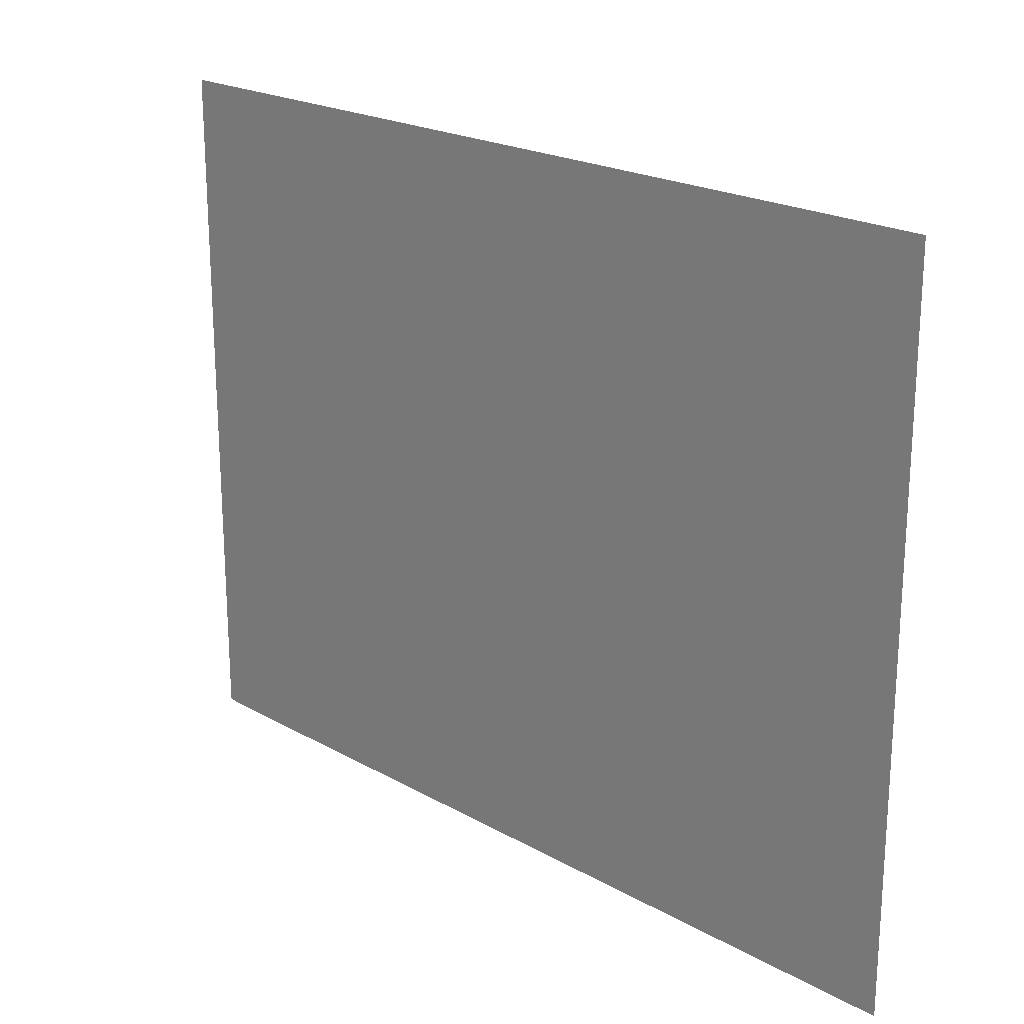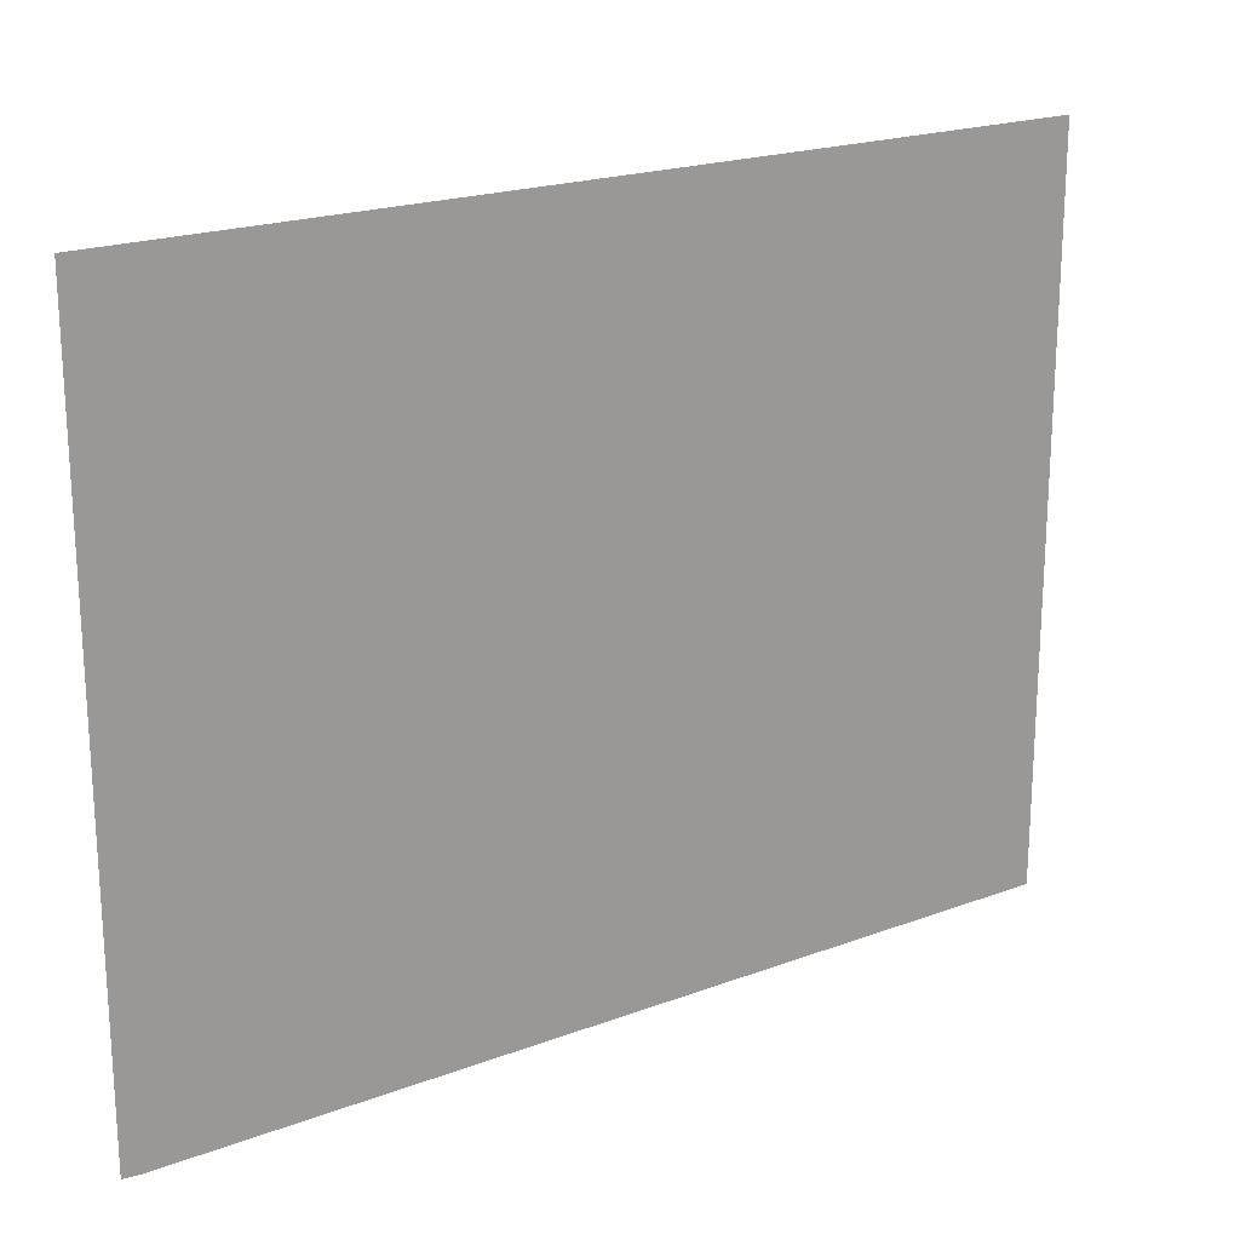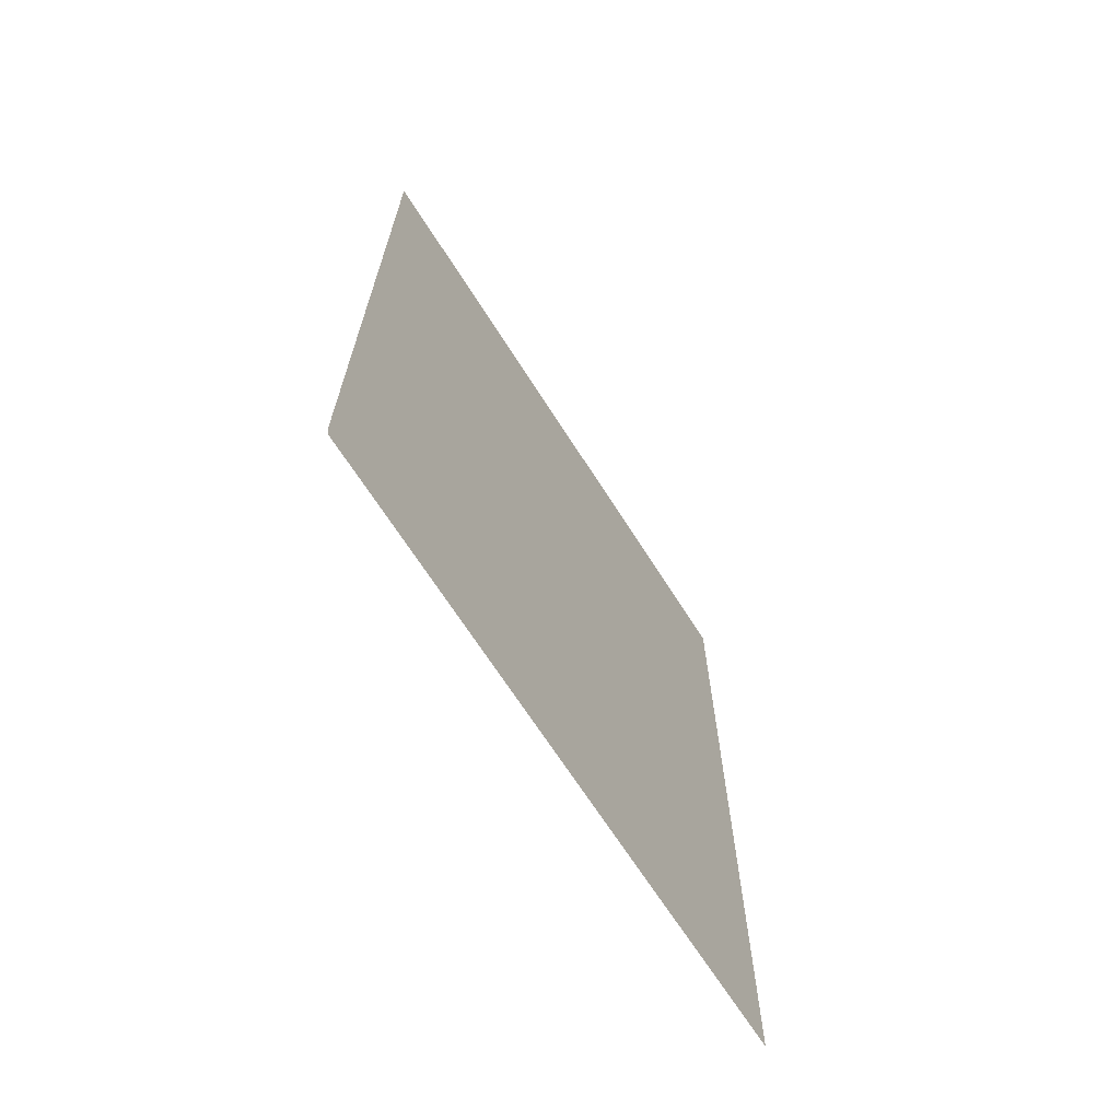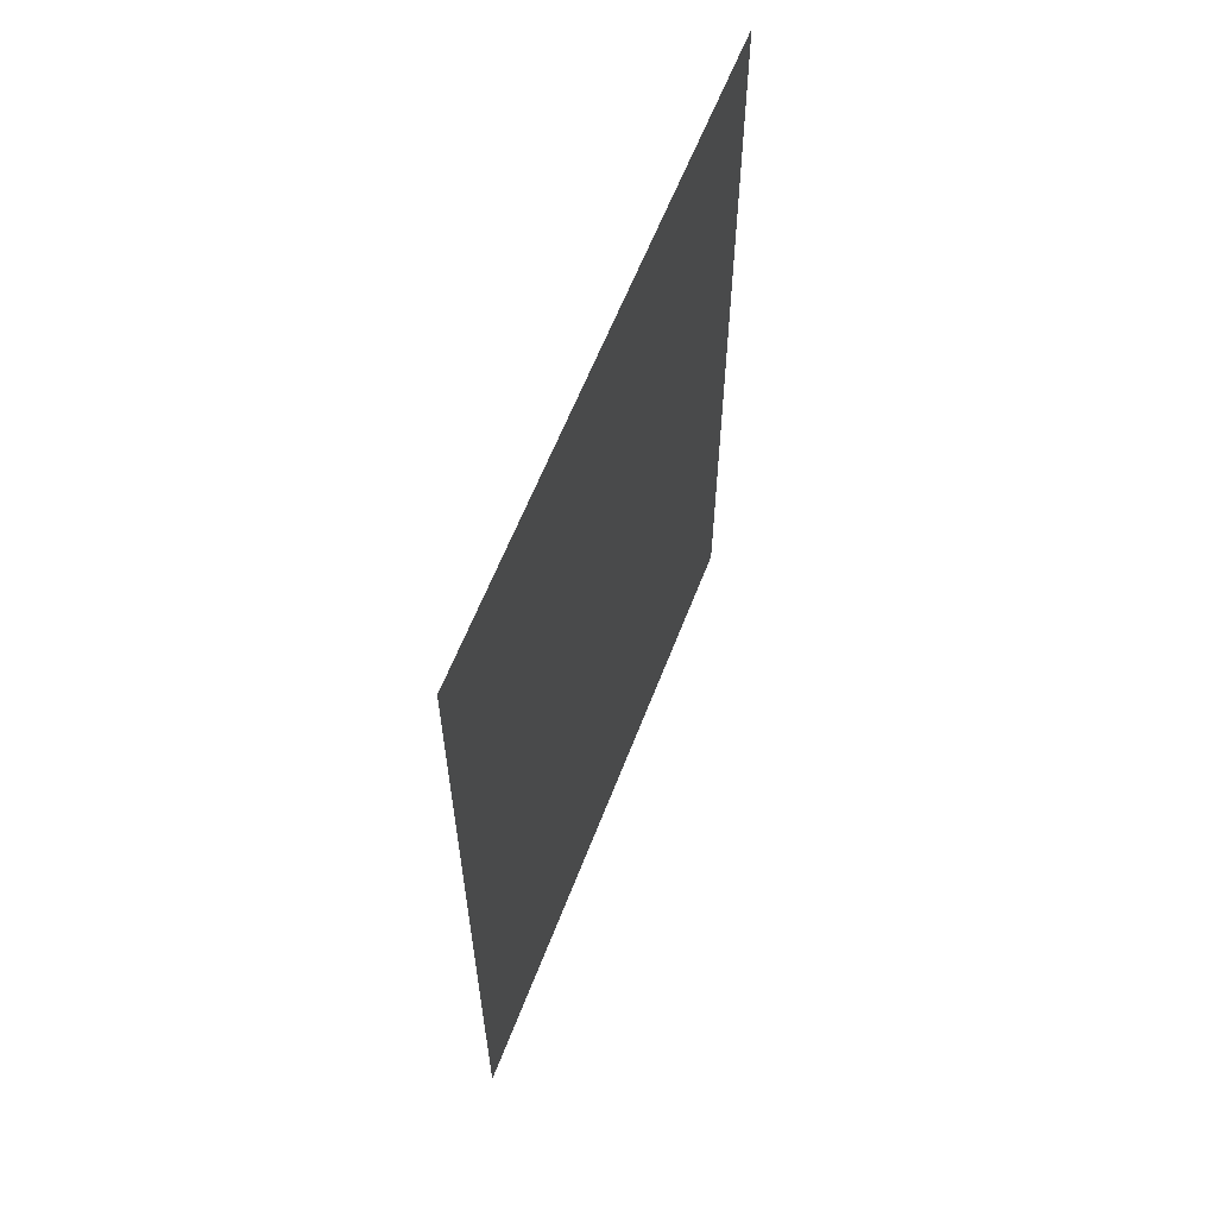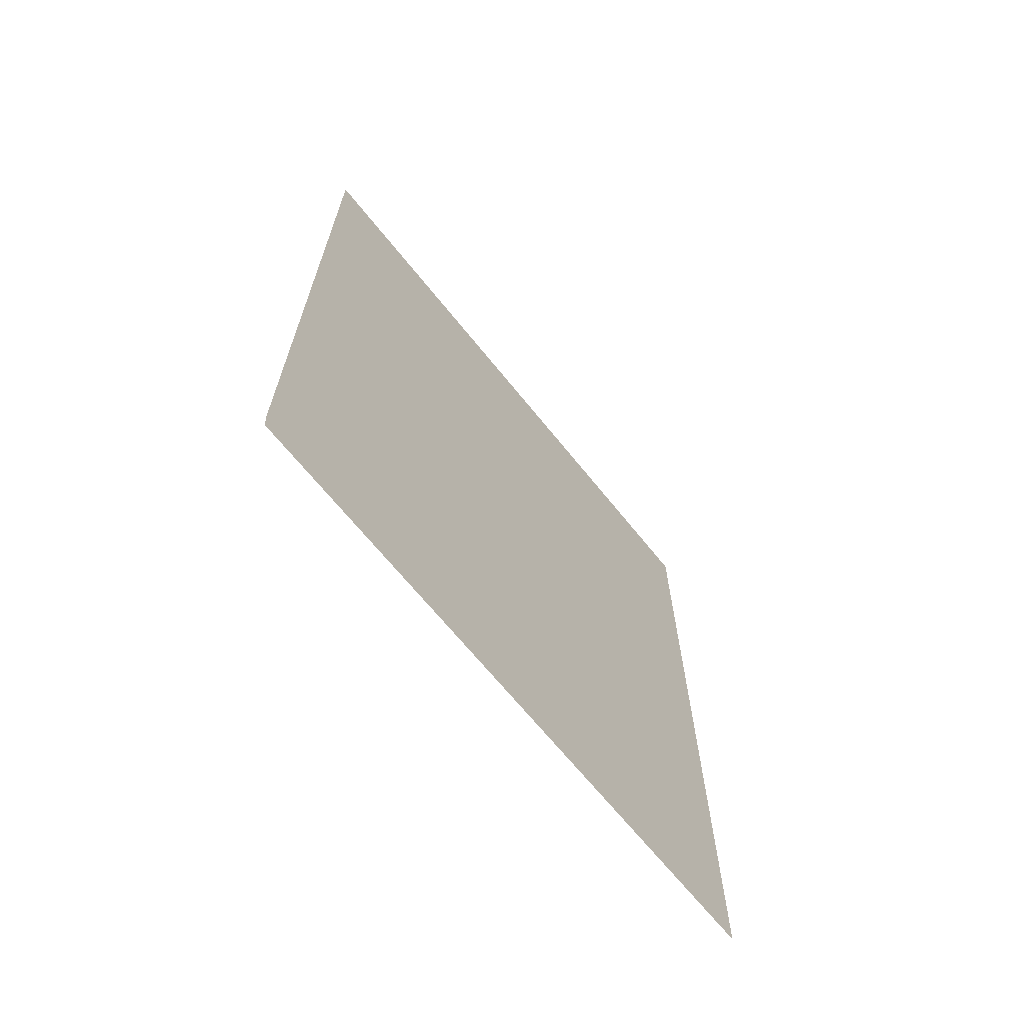
<metadata>
{"format":"obj","ext":"obj","renderer":"f3d","projection":"perspective","resolution":1024,"background":"white","views":[{"elev":21.2,"azim":-45.0,"up":"+Y"},{"elev":20.4,"azim":-124.3,"up":"+Y"},{"elev":-67.6,"azim":32.4,"up":"+Z"},{"elev":60.4,"azim":-159.1,"up":"+Z"},{"elev":-67.2,"azim":38.8,"up":"+Z"}]}
</metadata>
<code>
v 12.6 11.1 50.8
v 12.6 11.1 0.9721
v 12.6 11.17 0.02761
v 12.6 11.2 -1.453e-21
v 12.6 50.8 -7.118e-22
v 12.6 50.8 50.8
f 2 1 6
f 2 5 4
f 2 4 3
f 2 6 5

</code>
